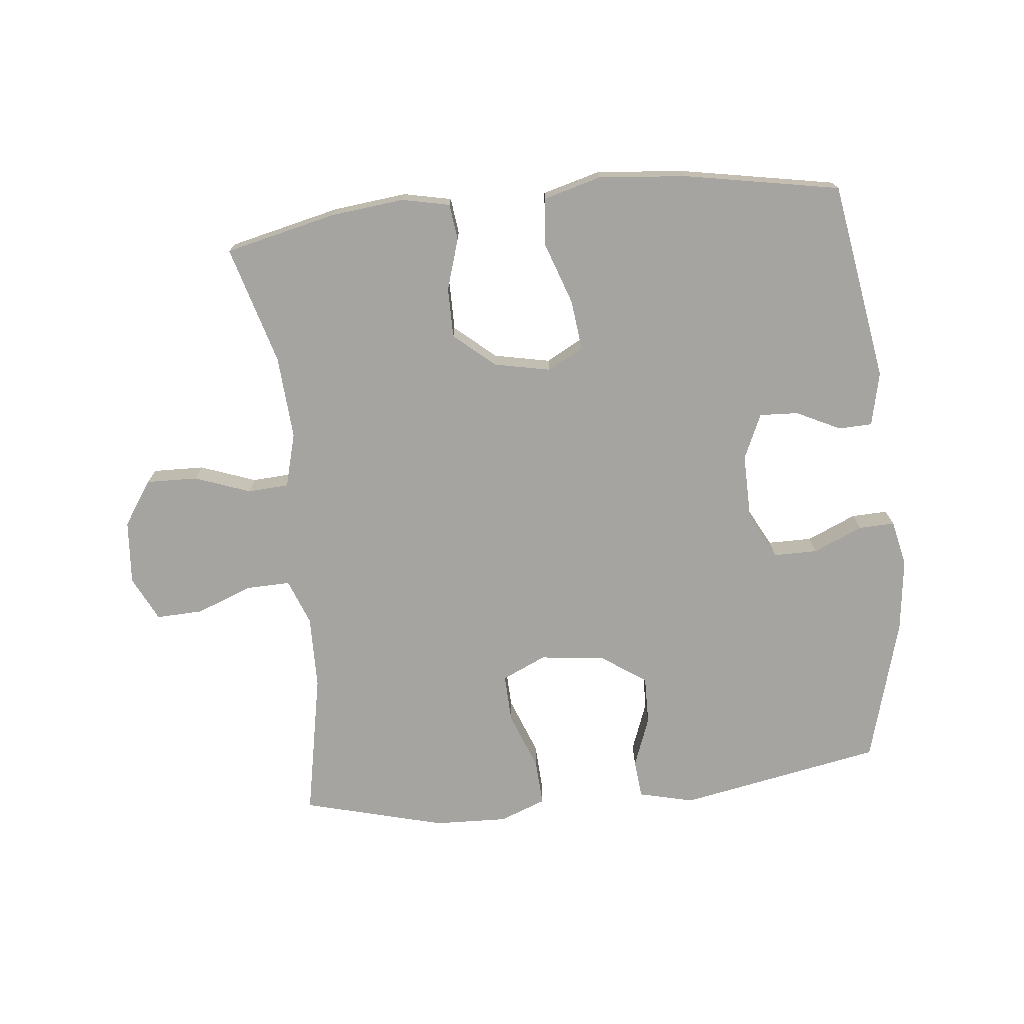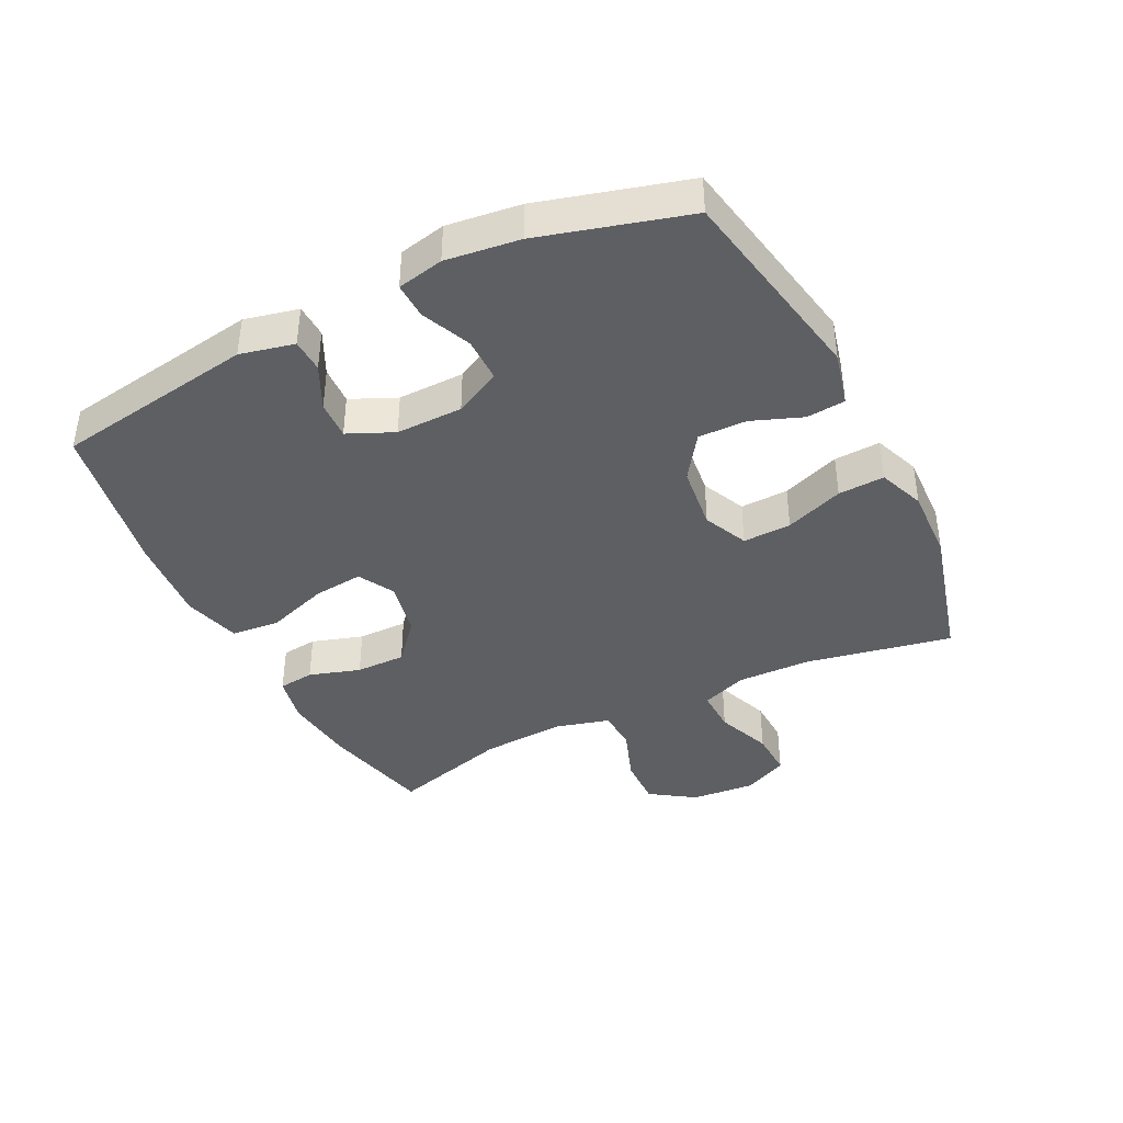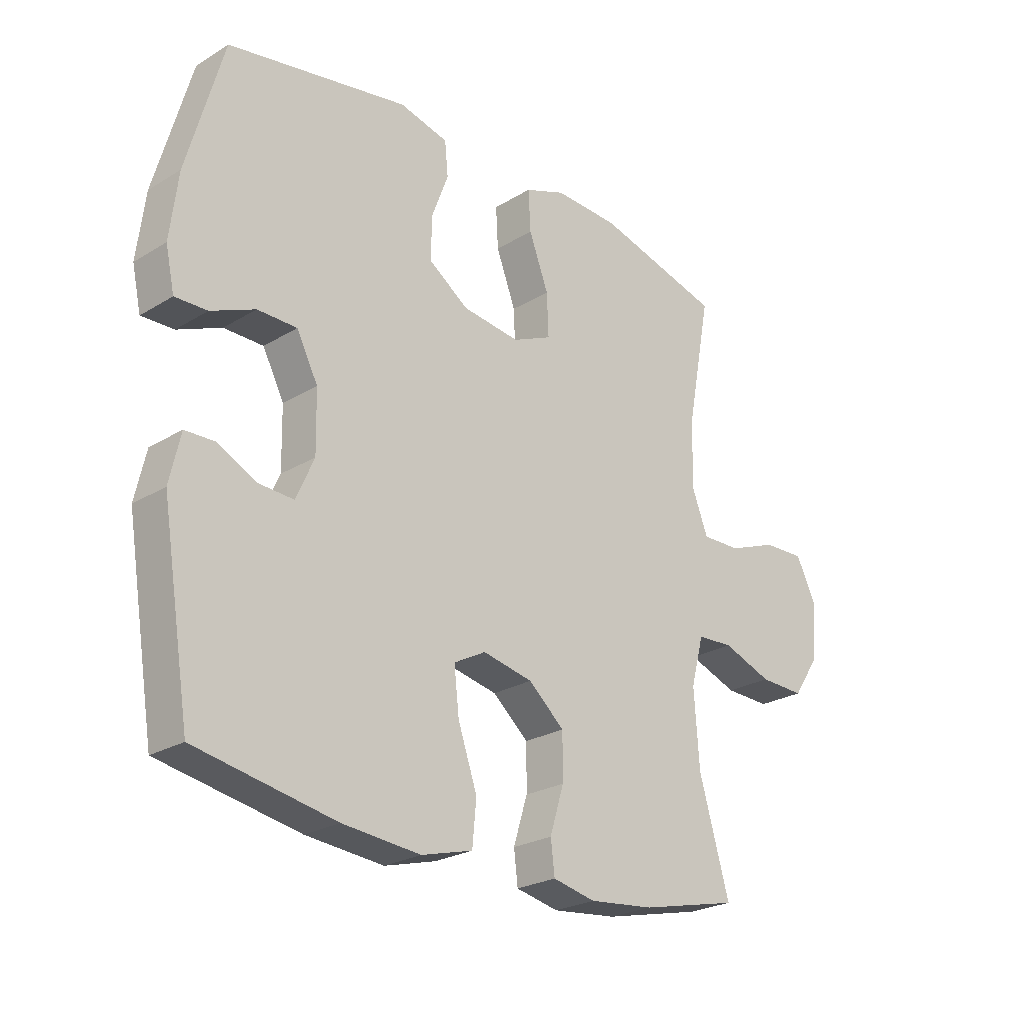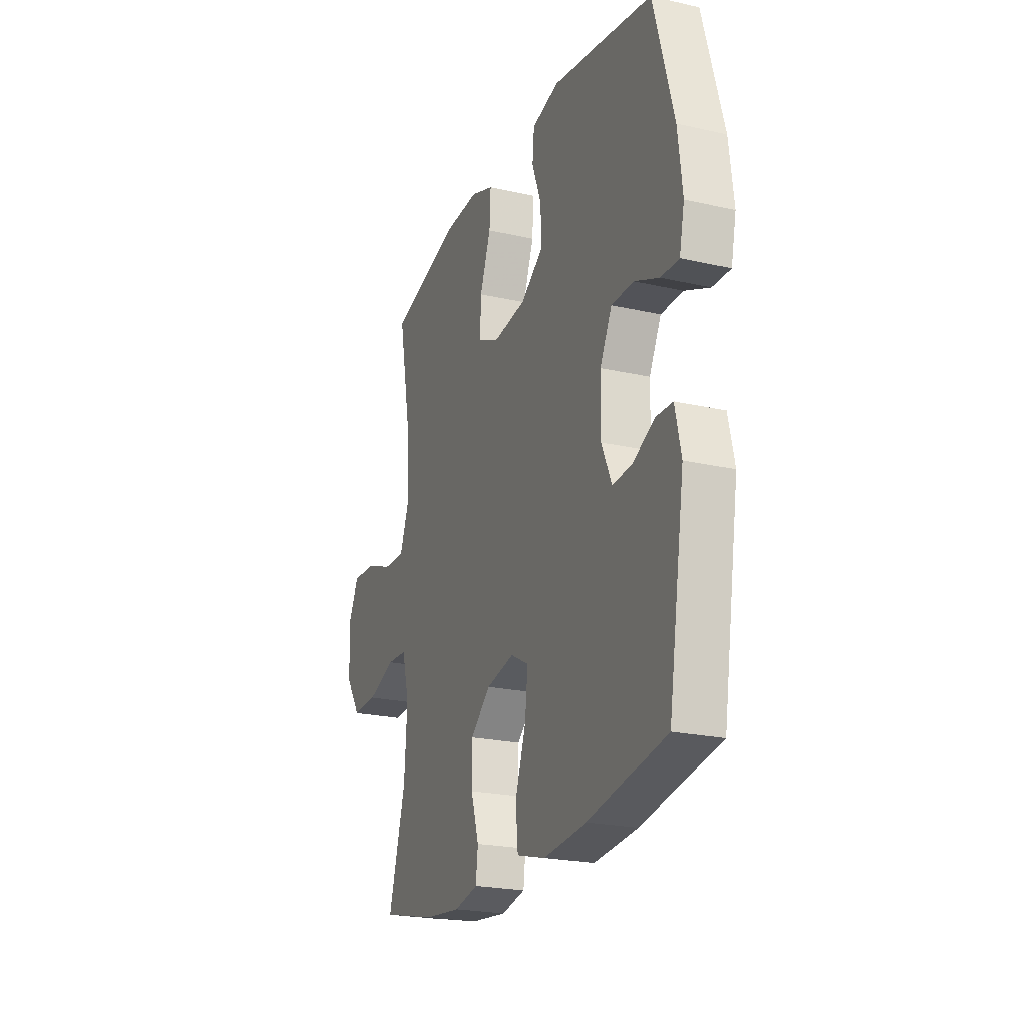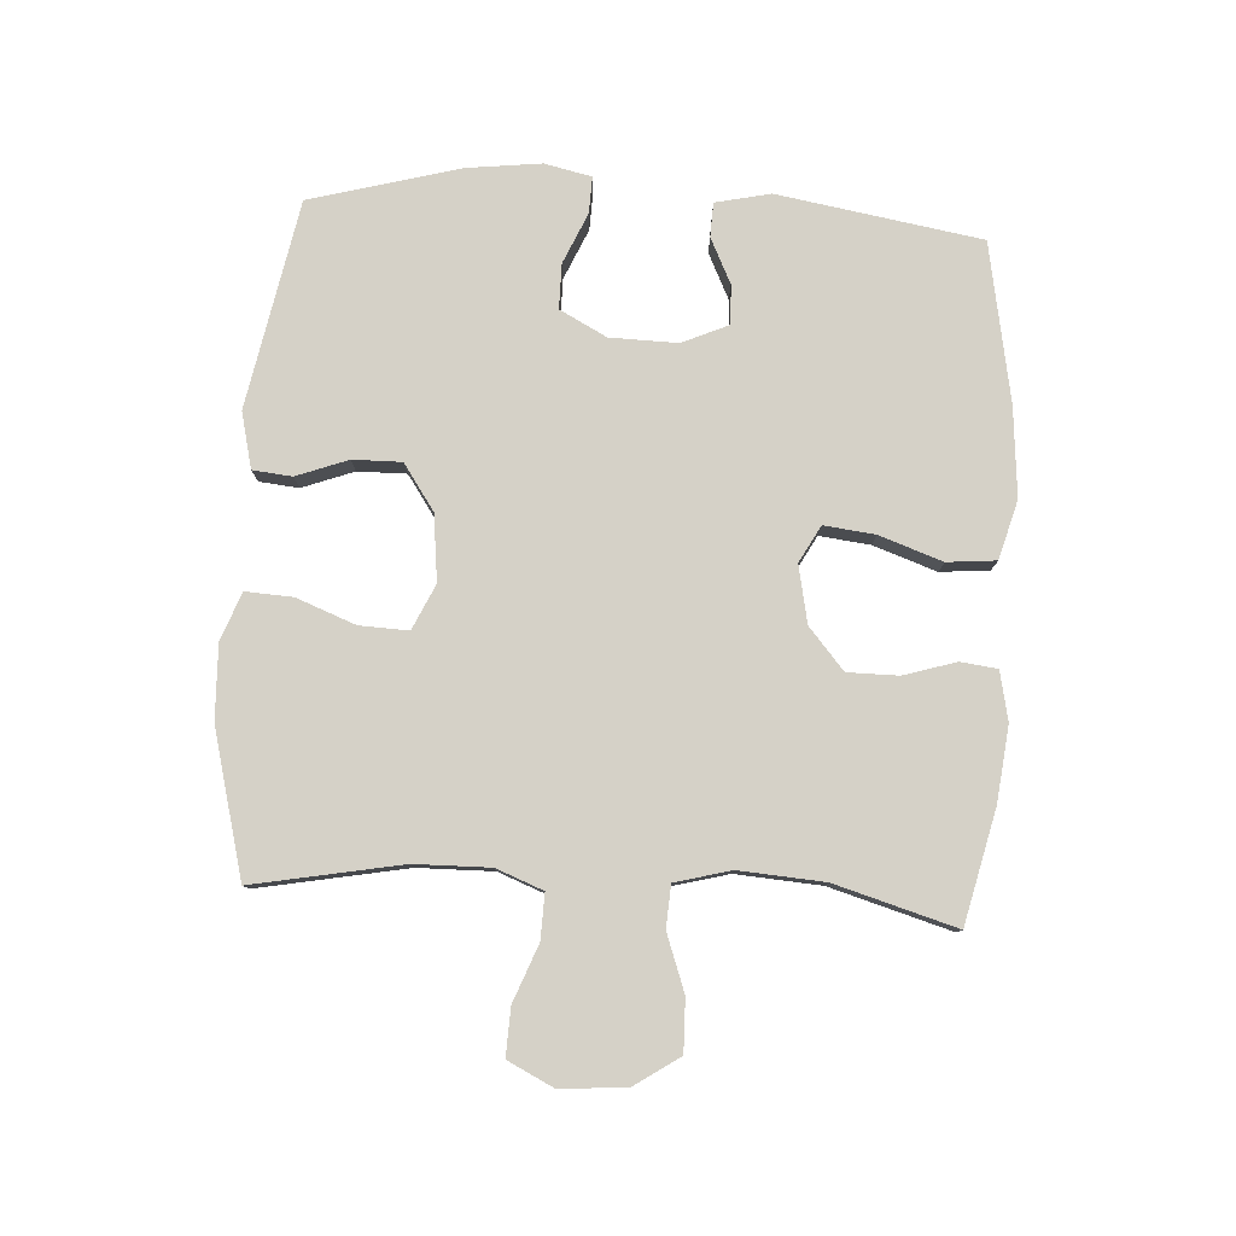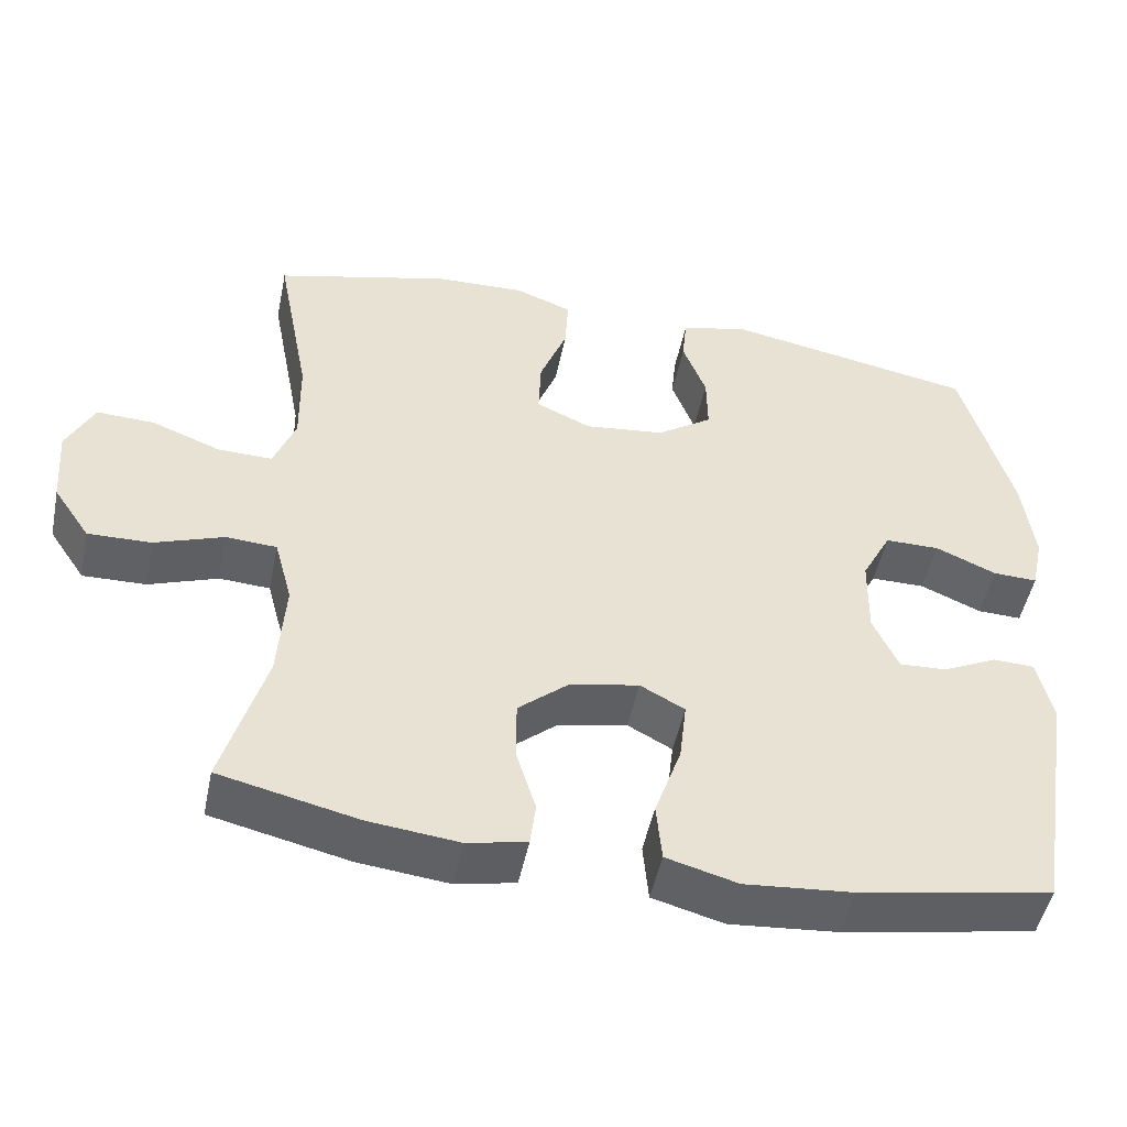
<metadata>
{"format":"obj","ext":"obj","renderer":"f3d","projection":"perspective","resolution":1024,"background":"white","views":[{"elev":-73.2,"azim":-174.1,"up":"+Y"},{"elev":-40.0,"azim":-63.7,"up":"+Y"},{"elev":-24.8,"azim":-45.4,"up":"+Z"},{"elev":-22.6,"azim":-111.4,"up":"+Z"},{"elev":79.6,"azim":93.5,"up":"+Y"},{"elev":-49.6,"azim":168.4,"up":"+Z"}]}
</metadata>
<code>
v 0.5 0.07 0.5
v 0.456 0.07 0.27
v 0.454 0.07 0.153
v 0.482 0.07 0.08
v 0.552 0.07 0.082
v 0.64 0.07 0.116
v 0.714 0.07 0.119
v 0.749 0.07 0.048
v 0.741 0.07 -0.054
v 0.694 0.07 -0.124
v 0.613 0.07 -0.122
v 0.525 0.07 -0.09
v 0.46 0.07 -0.094
v 0.437 0.07 -0.18
v 0.446 0.07 -0.312
v 0.5 0.07 -0.5
v 0.324 0.07 -0.541
v 0.208 0.07 -0.554
v 0.132 0.07 -0.538
v 0.125 0.07 -0.481
v 0.15 0.07 -0.4
v 0.15 0.07 -0.321
v 0.086 0.07 -0.266
v -0.003 0.07 -0.248
v -0.06 0.07 -0.279
v -0.051 0.07 -0.358
v -0.017 0.07 -0.456
v -0.024 0.07 -0.532
v -0.115 0.07 -0.557
v -0.253 0.07 -0.545
v -0.5 0.07 -0.5
v -0.552 0.07 -0.184
v -0.533 0.07 -0.099
v -0.48 0.07 -0.097
v -0.41 0.07 -0.131
v -0.349 0.07 -0.134
v -0.317 0.07 -0.062
v -0.319 0.07 0.043
v -0.357 0.07 0.116
v -0.427 0.07 0.116
v -0.505 0.07 0.082
v -0.562 0.07 0.08
v -0.578 0.07 0.153
v -0.564 0.07 0.269
v -0.5 0.07 0.5
v -0.178 0.07 0.561
v -0.091 0.07 0.54
v -0.085 0.07 0.479
v -0.115 0.07 0.399
v -0.116 0.07 0.323
v -0.045 0.07 0.274
v 0.058 0.07 0.262
v 0.128 0.07 0.294
v 0.125 0.07 0.37
v 0.09 0.07 0.462
v 0.086 0.07 0.535
v 0.159 0.07 0.563
v 0.275 0.07 0.559
v 0.5 0 0.5
v 0.456 0 0.27
v 0.454 0 0.153
v 0.482 0 0.08
v 0.552 0 0.082
v 0.64 0 0.116
v 0.714 0 0.119
v 0.749 0 0.048
v 0.741 0 -0.054
v 0.694 0 -0.124
v 0.613 0 -0.122
v 0.525 0 -0.09
v 0.46 0 -0.094
v 0.437 0 -0.18
v 0.446 0 -0.312
v 0.5 0 -0.5
v 0.324 0 -0.541
v 0.208 0 -0.554
v 0.132 0 -0.538
v 0.125 0 -0.481
v 0.15 0 -0.4
v 0.15 0 -0.321
v 0.086 0 -0.266
v -0.003 0 -0.248
v -0.06 0 -0.279
v -0.051 0 -0.358
v -0.017 0 -0.456
v -0.024 0 -0.532
v -0.115 0 -0.557
v -0.253 0 -0.545
v -0.5 0 -0.5
v -0.552 0 -0.184
v -0.533 0 -0.099
v -0.48 0 -0.097
v -0.41 0 -0.131
v -0.349 0 -0.134
v -0.317 0 -0.062
v -0.319 0 0.043
v -0.357 0 0.116
v -0.427 0 0.116
v -0.505 0 0.082
v -0.562 0 0.08
v -0.578 0 0.153
v -0.564 0 0.269
v -0.5 0 0.5
v -0.178 0 0.561
v -0.091 0 0.54
v -0.085 0 0.479
v -0.115 0 0.399
v -0.116 0 0.323
v -0.045 0 0.274
v 0.058 0 0.262
v 0.128 0 0.294
v 0.125 0 0.37
v 0.09 0 0.462
v 0.086 0 0.535
v 0.159 0 0.563
v 0.275 0 0.559
f 57 58 1 2
f 54 55 56 57
f 53 54 57 2
f 52 53 2 3
f 51 52 3 4
f 46 47 48 49
f 46 49 50
f 45 46 50
f 44 45 50 51
f 40 41 42 43
f 39 40 43 44
f 32 33 34 35
f 32 35 36
f 31 32 36
f 30 31 36 37
f 26 27 28 29
f 25 26 29 30
f 18 19 20 21
f 18 21 22
f 15 16 17 18
f 14 15 18 22
f 13 14 22 23
f 9 10 11 12
f 9 12 13
f 8 9 13
f 5 6 7 8
f 4 5 8 13
f 39 44 51 4
f 25 30 37 38
f 24 25 38 39
f 23 24 39
f 4 13 23 39
f 60 59 116 115
f 115 114 113 112
f 60 115 112 111
f 61 60 111 110
f 62 61 110 109
f 107 106 105 104
f 108 107 104
f 108 104 103
f 109 108 103 102
f 101 100 99 98
f 102 101 98 97
f 93 92 91 90
f 94 93 90
f 94 90 89
f 95 94 89 88
f 87 86 85 84
f 88 87 84 83
f 79 78 77 76
f 80 79 76
f 76 75 74 73
f 80 76 73 72
f 81 80 72 71
f 70 69 68 67
f 71 70 67
f 71 67 66
f 66 65 64 63
f 71 66 63 62
f 62 109 102 97
f 96 95 88 83
f 97 96 83 82
f 97 82 81
f 97 81 71 62
f 1 59 60 2
f 2 60 61 3
f 3 61 62 4
f 4 62 63 5
f 5 63 64 6
f 6 64 65 7
f 7 65 66 8
f 8 66 67 9
f 9 67 68 10
f 10 68 69 11
f 11 69 70 12
f 12 70 71 13
f 13 71 72 14
f 14 72 73 15
f 15 73 74 16
f 16 74 75 17
f 17 75 76 18
f 18 76 77 19
f 19 77 78 20
f 20 78 79 21
f 21 79 80 22
f 22 80 81 23
f 23 81 82 24
f 24 82 83 25
f 25 83 84 26
f 26 84 85 27
f 27 85 86 28
f 28 86 87 29
f 29 87 88 30
f 30 88 89 31
f 31 89 90 32
f 32 90 91 33
f 33 91 92 34
f 34 92 93 35
f 35 93 94 36
f 36 94 95 37
f 37 95 96 38
f 38 96 97 39
f 39 97 98 40
f 40 98 99 41
f 41 99 100 42
f 42 100 101 43
f 43 101 102 44
f 44 102 103 45
f 45 103 104 46
f 46 104 105 47
f 47 105 106 48
f 48 106 107 49
f 49 107 108 50
f 50 108 109 51
f 51 109 110 52
f 52 110 111 53
f 53 111 112 54
f 54 112 113 55
f 55 113 114 56
f 56 114 115 57
f 57 115 116 58
f 58 116 59 1

</code>
